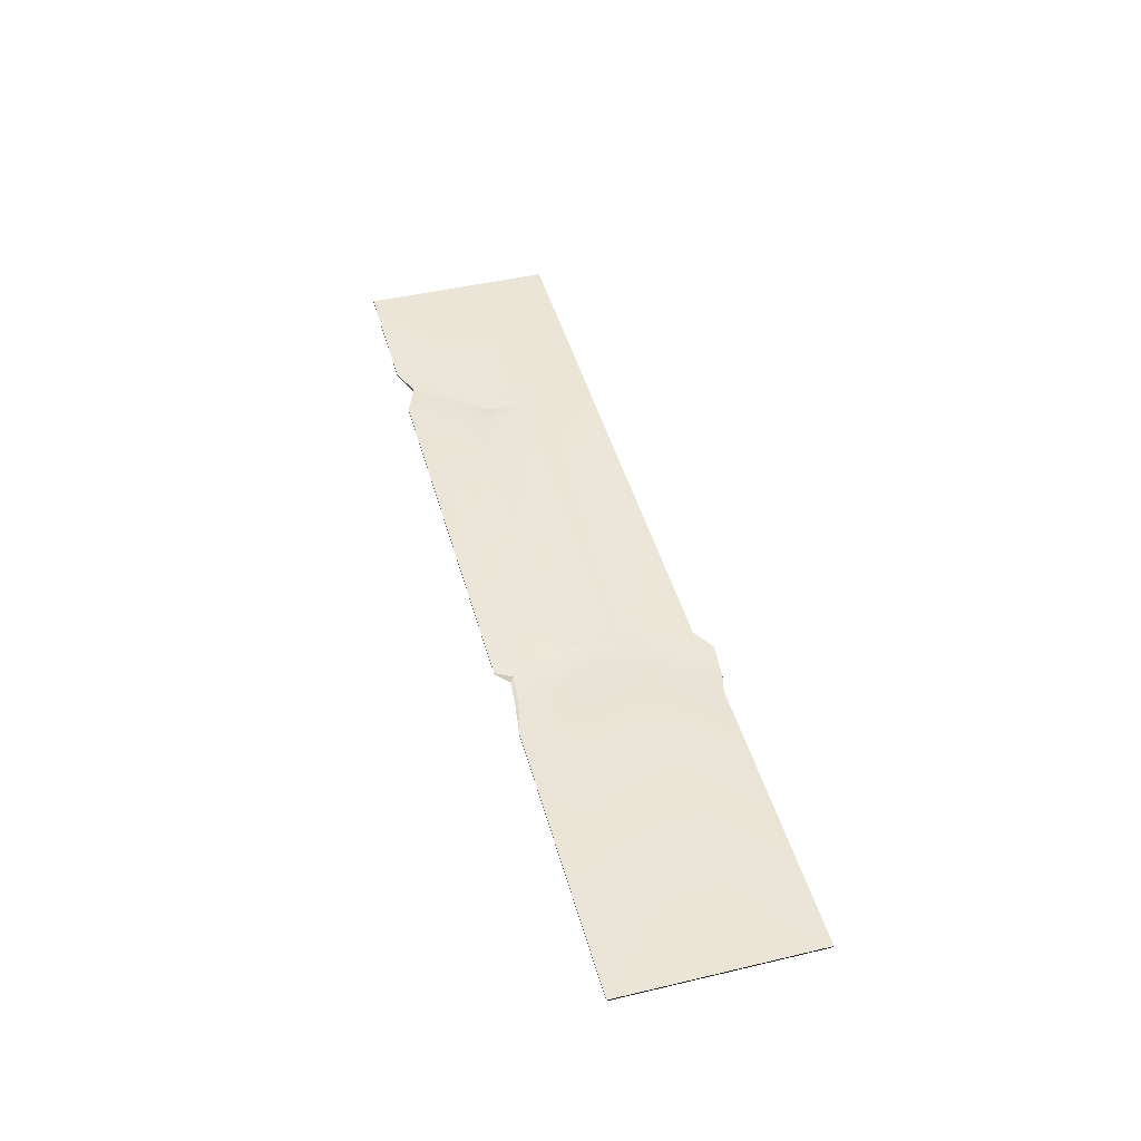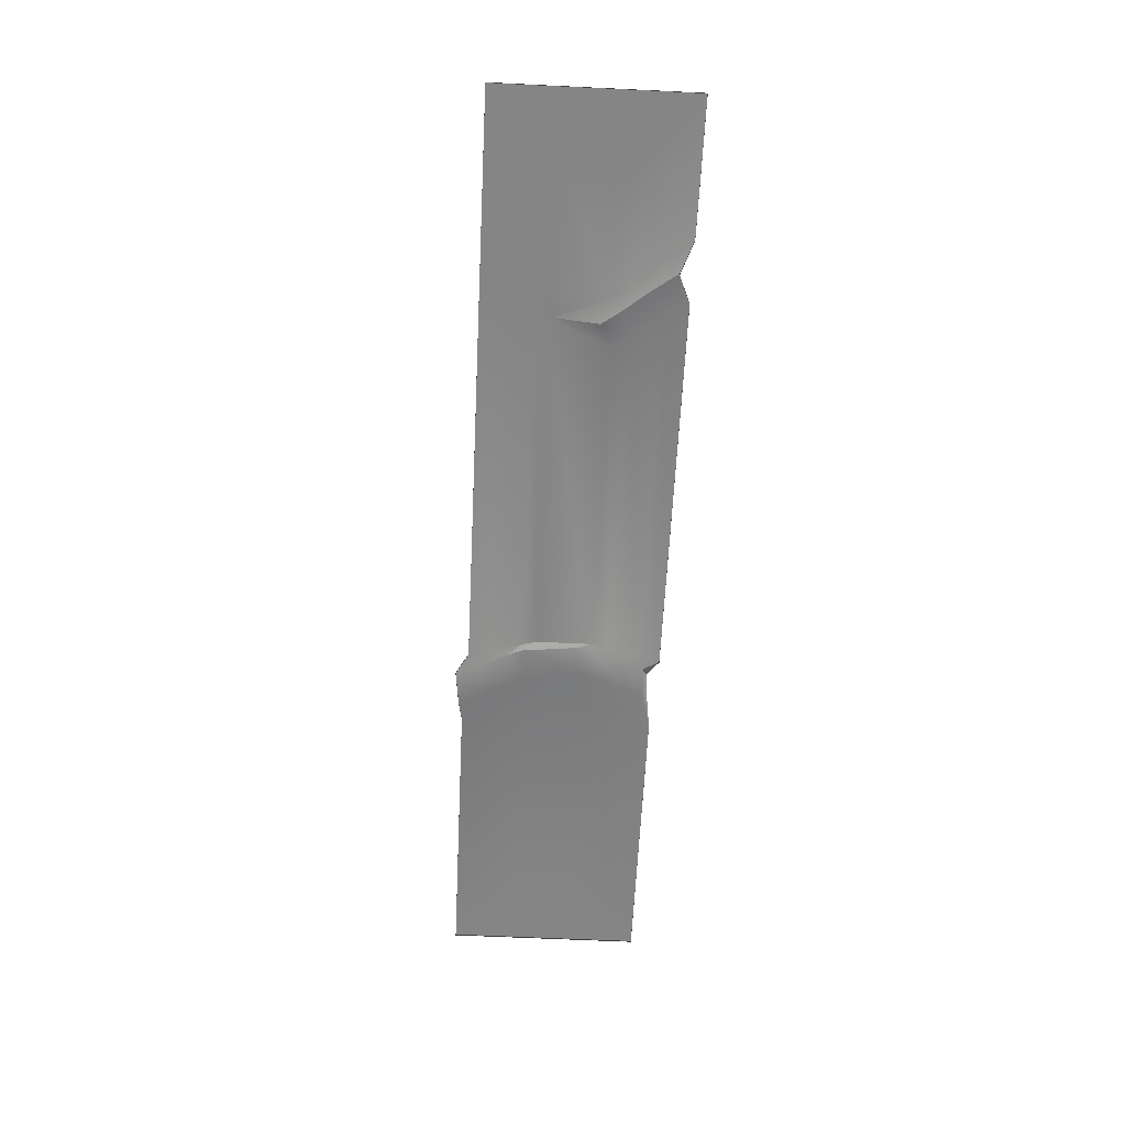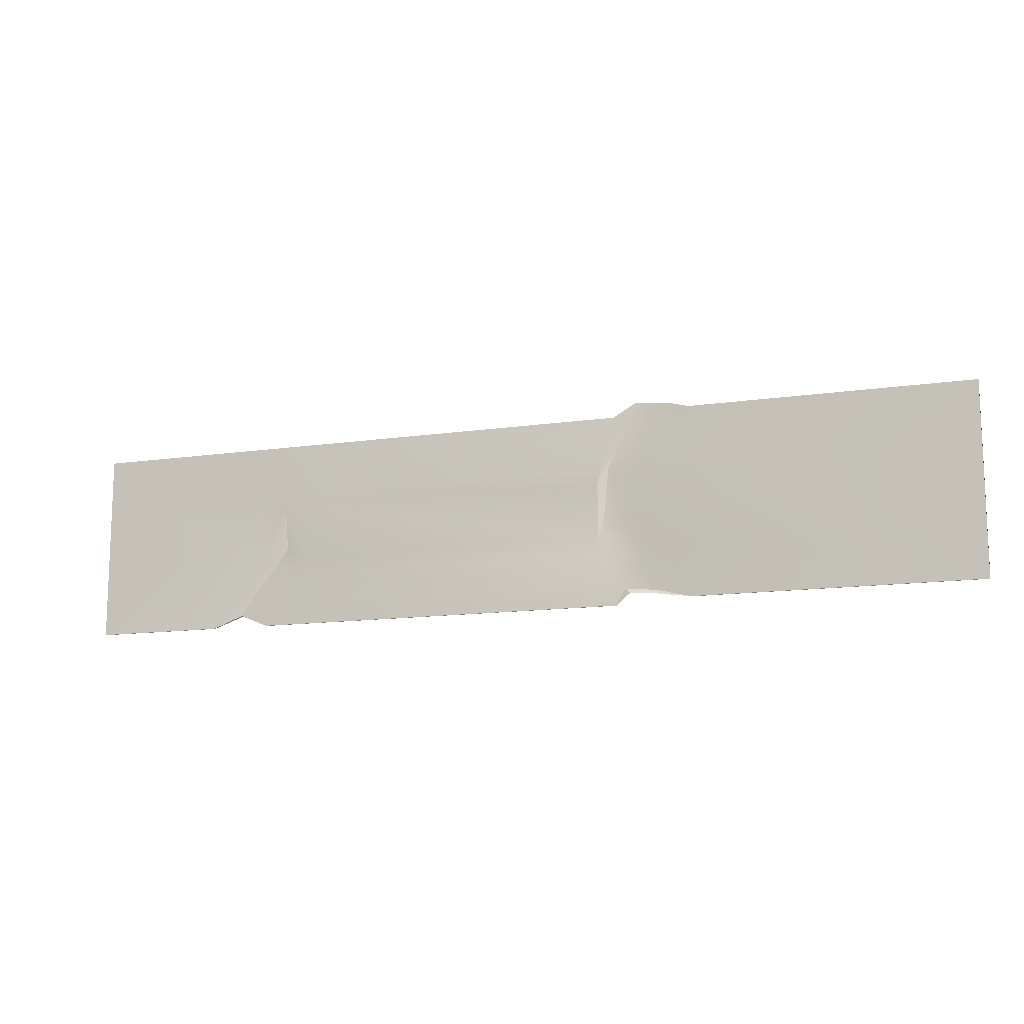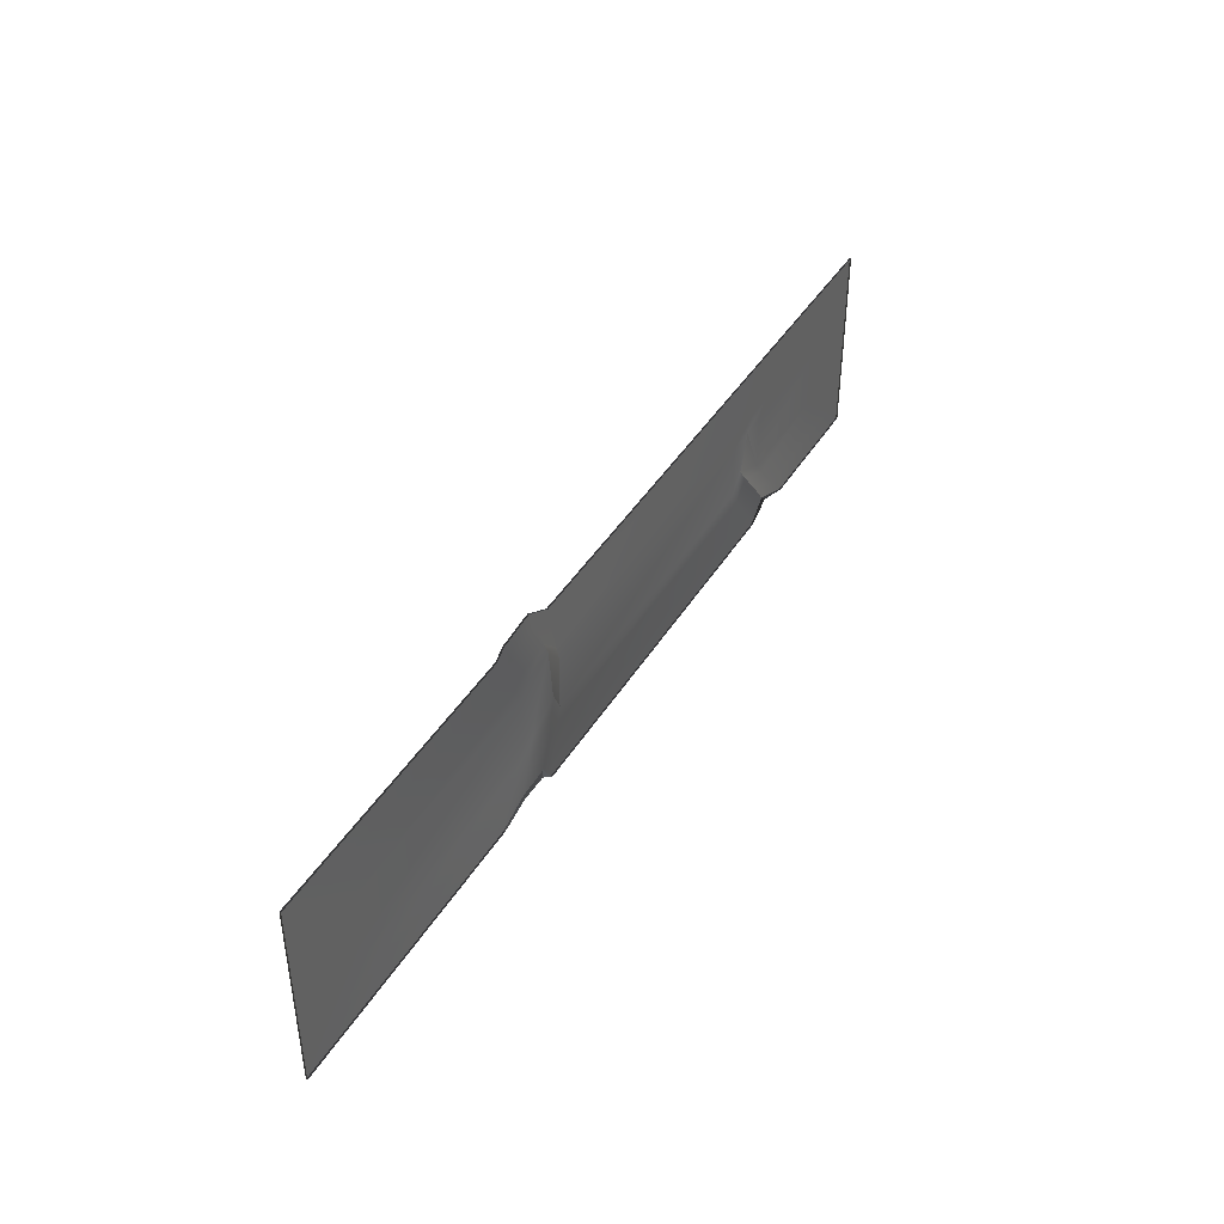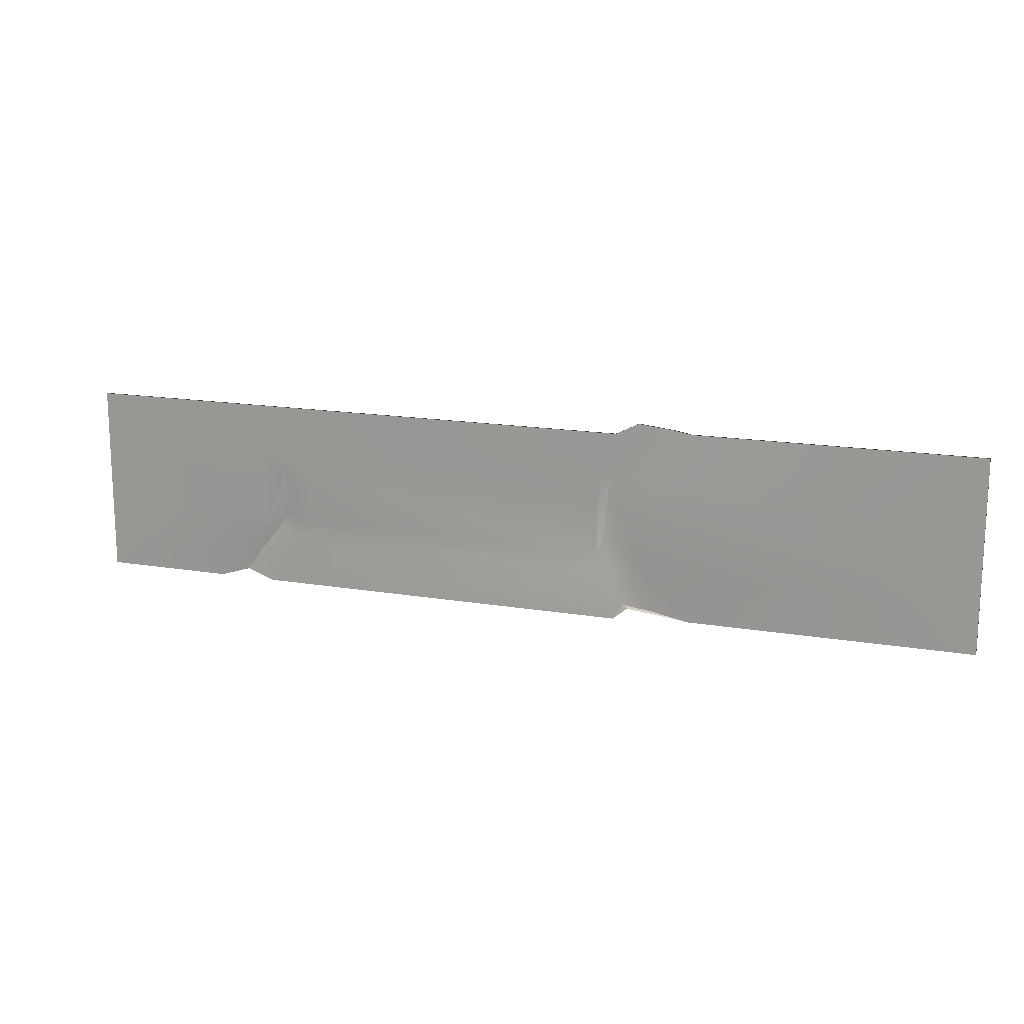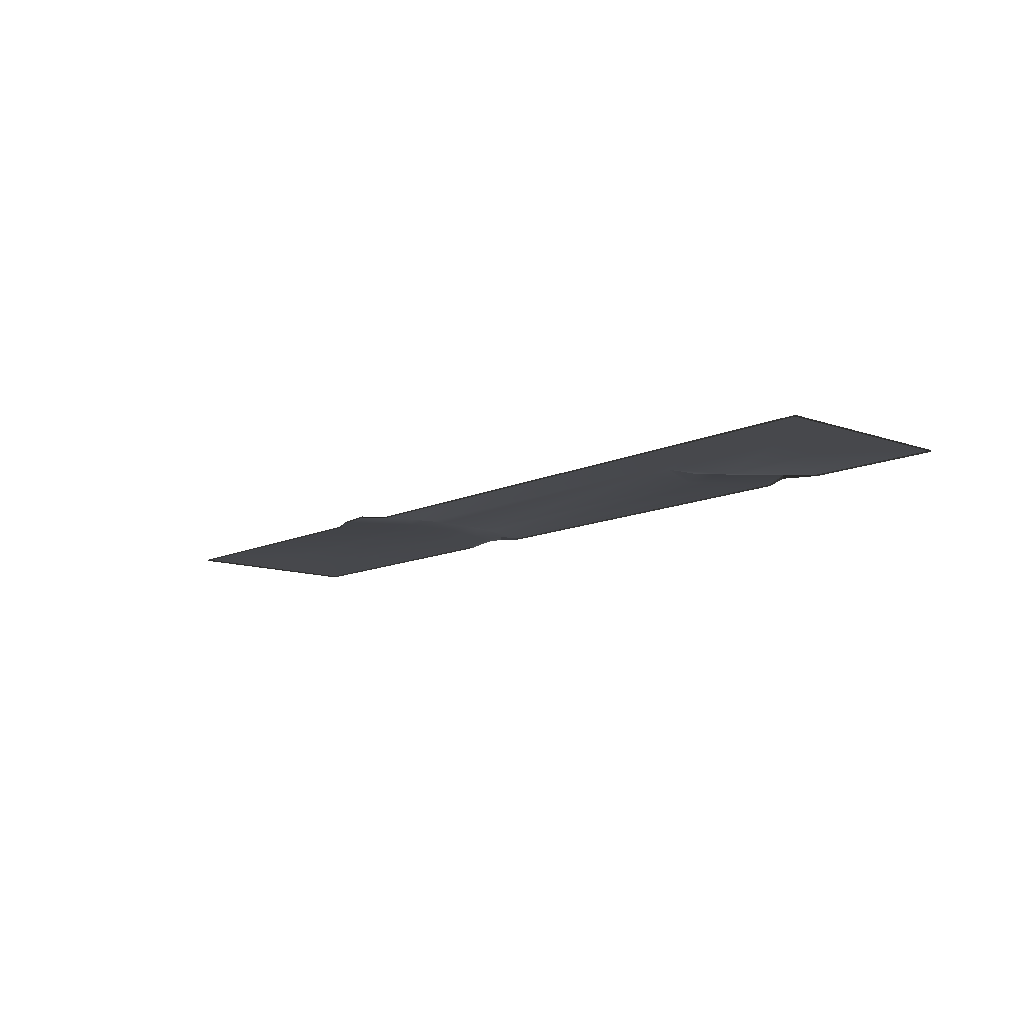
<metadata>
{"format":"obj","ext":"obj","renderer":"f3d","projection":"perspective","resolution":1024,"background":"white","views":[{"elev":45.6,"azim":-105.2,"up":"+Y"},{"elev":-61.7,"azim":87.2,"up":"+Y"},{"elev":-12.8,"azim":-161.0,"up":"+Z"},{"elev":42.3,"azim":-60.8,"up":"+Z"},{"elev":15.8,"azim":-160.5,"up":"+Z"},{"elev":-11.6,"azim":49.0,"up":"+Y"}]}
</metadata>
<code>
v 3.751 0.0203 1.228
v 4.189 0.0203 1.228
v 4.189 3.626e-16 1.228
v 3.751 3.09e-16 1.228
v -1.477 0.0203 1.228
v -1.477 -3.313e-16 1.228
v 4.577 4.101e-16 1.228
v 4.577 0.0203 1.228
v 6.388 6.318e-16 1.228
v 6.388 0.0203 1.228
v 3.481 0.0203 0.2893
v 3.117 0.0203 -0.4605
v 3.412 0.0645 -0.3062
v 3.117 0.0203 0.2893
v -1.237 0.0203 -0.4605
v -1.237 0.0203 0.2893
v 3.481 0.0203 0.2893
v 3.805 0.0203 0.2893
v 3.805 0.0203 -0.4605
v 5.312 0.0203 0.2893
v 5.312 0.0203 -0.4605
v 4.12 0.0645 -1.245
v 3.751 0.0203 -1.399
v 3.751 6.308e-16 -1.399
v 4.12 0.01786 -1.245
v 6.388 0.0203 1.228
v 6.055 0.0203 0.9236
v 6.055 0.0203 -1.095
v 6.388 0.0203 -1.399
v 4.577 0.0203 1.228
v 4.338 0.0203 0.9236
v 4.577 0.0203 -1.399
v 4.338 0.0203 -1.095
v 3.97 0.0203 0.9236
v 4.189 0.0203 1.228
v 3.555 0.0203 0.9236
v 3.751 0.0203 1.228
v -1.403 0.0203 0.9236
v -1.477 0.0203 1.228
v 3.901 0.0645 -0.9405
v 3.555 0.0203 -1.095
v 3.751 0.0203 -1.399
v 4.12 0.0645 -1.245
v -1.477 0.0203 -1.399
v -1.403 0.0203 -1.095
v -6.388 0.0203 -1.331
v -6.055 0.0203 -1.027
v -6.055 0.0203 0.9917
v -6.388 0.0203 1.296
v -2.382 0.0203 -1.027
v -2.53 0.0203 -1.331
v -2.53 0.0203 1.296
v -2.382 0.0203 0.9916
v 6.055 0.0203 0.9236
v 5.54 0.0203 0.4998
v 5.54 0.0203 -0.671
v 6.055 0.0203 -1.095
v 4.338 0.0203 0.9236
v 3.968 0.0203 0.4998
v 4.338 0.0203 -1.095
v 3.968 0.0203 -0.671
v 3.631 0.0203 0.4998
v 3.97 0.0203 0.9236
v 3.251 0.0203 0.4998
v 3.555 0.0203 0.9236
v -1.287 0.0203 0.4998
v -1.403 0.0203 0.9236
v 3.562 0.0645 -0.5167
v 3.251 0.0203 -0.671
v 3.555 0.0203 -1.095
v 3.901 0.0645 -0.9405
v -1.403 0.0203 -1.095
v -1.287 0.0203 -0.671
v -6.055 0.0203 -1.027
v -5.54 0.0203 -0.603
v -5.54 0.0203 0.5679
v -6.055 0.0203 0.9917
v -2.153 0.0203 -0.603
v -2.382 0.0203 -1.027
v -2.382 0.0203 0.9916
v -2.153 0.0203 0.5679
v 5.54 0.0203 0.4998
v 5.312 0.0203 0.2893
v 5.312 0.0203 -0.4605
v 5.54 0.0203 -0.671
v 3.968 0.0203 0.4998
v 3.805 0.0203 0.2893
v 3.968 0.0203 -0.671
v 3.805 0.0203 -0.4605
v 3.481 0.0203 0.2893
v 3.631 0.0203 0.4998
v 3.117 0.0203 0.2893
v 3.251 0.0203 0.4998
v -1.237 0.0203 0.2893
v -1.287 0.0203 0.4998
v 3.412 0.0645 -0.3062
v 3.117 0.0203 -0.4605
v 3.251 0.0203 -0.671
v 3.562 0.0645 -0.5167
v -1.287 0.0203 -0.671
v -1.237 0.0203 -0.4605
v -5.54 0.0203 -0.603
v -5.312 0.0203 -0.3925
v -5.312 0.0203 0.3573
v -5.54 0.0203 0.5679
v -2.052 0.0203 -0.3925
v -2.153 0.0203 -0.603
v -2.153 0.0203 0.5679
v -2.052 0.0203 0.3573
v -6.388 -9.41e-16 1.296
v -6.388 -6.192e-16 -1.331
v -6.388 0.0203 -1.331
v -6.388 0.0203 1.296
v 6.388 0.0203 1.228
v 6.388 0.0203 -1.399
v 6.388 9.536e-16 -1.399
v 6.388 6.318e-16 1.228
v -1.619 0.03572 -1.178
v -2.041 0.04961 -1.223
v -2.041 0.02931 -1.268
v -1.678 0.007637 -1.235
v -2.53 -1.467e-16 -1.331
v -2.53 0.0203 -1.331
v -1.468 0.05118 -0.9007
v -1.953 0.05036 -0.9525
v -2.041 0.04961 -1.223
v -1.619 0.03572 -1.178
v -1.367 0.05218 -0.4638
v -1.811 0.05144 -0.5112
v -1.953 0.05036 -0.9525
v -1.468 0.05118 -0.9007
v -1.325 0.05267 -0.2476
v -1.751 0.05195 -0.2931
v -1.811 0.05144 -0.5112
v -1.367 0.05218 -0.4638
v -1.405 0.05401 0.498
v -1.831 0.0533 0.4524
v -1.751 0.05195 -0.2931
v -1.325 0.05267 -0.2476
v -1.491 0.05428 0.7004
v -1.936 0.05354 0.653
v -1.831 0.0533 0.4524
v -1.405 0.05401 0.498
v -1.682 0.0548 1.106
v -2.167 0.05399 1.054
v -1.936 0.05354 0.653
v -1.491 0.05428 0.7004
v -1.808 0.05519 1.399
v -2.32 0.05433 1.345
v -2.167 0.05399 1.054
v -1.682 0.0548 1.106
v -2.32 0.05433 1.345
v -1.808 0.05519 1.399
v -1.808 0.03489 1.399
v -2.32 0.03403 1.345
v -2.53 0.0203 1.296
v -2.53 -4.685e-16 1.296
v -6.388 -9.41e-16 1.296
v -6.388 0.0203 1.296
v -2.53 0.0203 -1.331
v -6.388 0.0203 -1.331
v -6.388 -6.192e-16 -1.331
v -2.53 -1.467e-16 -1.331
v -2.052 0.0203 0.3573
v -5.312 0.0203 0.3573
v -5.312 0.0203 -0.3925
v -2.052 0.0203 -0.3925
v -1.808 0.05519 1.399
v -1.477 0.0203 1.228
v -1.477 -3.313e-16 1.228
v -1.808 0.03489 1.399
v -1.477 0.0203 1.228
v -1.808 0.05519 1.399
v -1.682 0.0548 1.106
v -1.403 0.0203 0.9236
v -1.403 0.0203 0.9236
v -1.682 0.0548 1.106
v -1.491 0.05428 0.7004
v -1.287 0.0203 0.4998
v -1.287 0.0203 0.4998
v -1.491 0.05428 0.7004
v -1.405 0.05401 0.498
v -1.237 0.0203 0.2893
v -1.237 0.0203 0.2893
v -1.405 0.05401 0.498
v -1.325 0.05267 -0.2476
v -1.237 0.0203 -0.4605
v -1.237 0.0203 -0.4605
v -1.325 0.05267 -0.2476
v -1.367 0.05218 -0.4638
v -1.287 0.0203 -0.671
v -1.287 0.0203 -0.671
v -1.367 0.05218 -0.4638
v -1.468 0.05118 -0.9007
v -1.403 0.0203 -1.095
v -1.403 0.0203 -1.095
v -1.468 0.05118 -0.9007
v -1.619 0.03572 -1.178
v -1.477 0.0203 -1.399
v -1.477 0.0203 -1.399
v -1.619 0.03572 -1.178
v -1.678 0.007637 -1.235
v -1.477 -9.496e-18 -1.399
v -1.953 0.05036 -0.9525
v -2.382 0.0203 -1.027
v -2.53 0.0203 -1.331
v -2.041 0.04961 -1.223
v -1.811 0.05144 -0.5112
v -2.153 0.0203 -0.603
v -2.382 0.0203 -1.027
v -1.953 0.05036 -0.9525
v -1.751 0.05195 -0.2931
v -2.052 0.0203 -0.3925
v -2.153 0.0203 -0.603
v -1.811 0.05144 -0.5112
v -1.831 0.0533 0.4524
v -2.052 0.0203 0.3573
v -2.052 0.0203 -0.3925
v -1.751 0.05195 -0.2931
v -1.936 0.05354 0.653
v -2.153 0.0203 0.5679
v -2.052 0.0203 0.3573
v -1.831 0.0533 0.4524
v -2.167 0.05399 1.054
v -2.382 0.0203 0.9916
v -2.153 0.0203 0.5679
v -1.936 0.05354 0.653
v -2.32 0.05433 1.345
v -2.53 0.0203 1.296
v -2.382 0.0203 0.9916
v -2.167 0.05399 1.054
v 6.388 0.0203 -1.399
v 4.577 0.0203 -1.399
v 4.577 7.319e-16 -1.399
v 6.388 9.536e-16 -1.399
v 3.751 0.0203 -1.399
v -1.477 0.0203 -1.399
v -1.477 -9.496e-18 -1.399
v 3.751 6.308e-16 -1.399
v 3.481 0.0203 0.2893
v 3.412 0.0645 -0.3062
v 3.805 0.0203 -0.4605
v 3.805 0.0203 -0.4605
v 3.412 0.0645 -0.3062
v 3.562 0.0645 -0.5167
v 3.968 0.0203 -0.671
v 3.968 0.0203 -0.671
v 3.562 0.0645 -0.5167
v 3.901 0.0645 -0.9405
v 4.338 0.0203 -1.095
v 4.338 0.0203 -1.095
v 3.901 0.0645 -0.9405
v 4.12 0.0645 -1.245
v 4.577 0.0203 -1.399
v 4.577 0.0203 -1.399
v 4.12 0.0645 -1.245
v 4.12 0.01786 -1.245
v 4.577 7.319e-16 -1.399
g SD_Prop_Rug_Red_Large_03_2466_456
f 1 3 2
f 1 4 3
f 5 4 1
f 5 6 4
f 2 3 7
f 2 7 8
f 8 7 9
f 8 9 10
f 11 13 12
f 14 12 15
f 14 15 16
f 17 12 14
f 18 19 17
f 20 19 18
f 20 21 19
f 22 24 23
f 22 25 24
f 26 28 27
f 26 29 28
f 27 30 26
f 27 31 30
f 28 29 32
f 28 32 33
f 30 31 34
f 30 34 35
f 35 34 36
f 35 36 37
f 37 36 38
f 37 38 39
f 40 42 41
f 40 43 42
f 41 42 44
f 41 44 45
f 46 48 47
f 46 49 48
f 50 46 47
f 50 51 46
f 52 48 49
f 52 53 48
f 54 56 55
f 54 57 56
f 55 58 54
f 55 59 58
f 56 57 60
f 56 60 61
f 58 59 62
f 58 62 63
f 63 62 64
f 63 64 65
f 65 64 66
f 65 66 67
f 68 70 69
f 68 71 70
f 69 70 72
f 69 72 73
f 74 76 75
f 74 77 76
f 78 74 75
f 78 79 74
f 80 76 77
f 80 81 76
f 82 84 83
f 82 85 84
f 83 86 82
f 83 87 86
f 84 85 88
f 84 88 89
f 86 87 90
f 86 90 91
f 91 90 92
f 91 92 93
f 93 92 94
f 93 94 95
f 96 98 97
f 96 99 98
f 97 98 100
f 97 100 101
f 102 104 103
f 102 105 104
f 106 102 103
f 106 107 102
f 108 104 105
f 108 109 104
f 110 112 111
f 110 113 112
f 114 116 115
f 114 117 116
f 118 120 119
f 118 121 120
f 119 120 122
f 119 122 123
f 124 126 125
f 124 127 126
f 128 130 129
f 128 131 130
f 132 134 133
f 132 135 134
f 136 138 137
f 136 139 138
f 140 142 141
f 140 143 142
f 144 146 145
f 144 147 146
f 148 150 149
f 148 151 150
f 152 154 153
f 152 155 154
f 156 155 152
f 156 157 155
f 158 157 156
f 158 156 159
f 160 162 161
f 160 163 162
f 164 166 165
f 164 167 166
f 168 170 169
f 168 171 170
f 172 174 173
f 172 175 174
f 176 178 177
f 176 179 178
f 180 182 181
f 180 183 182
f 184 186 185
f 184 187 186
f 188 190 189
f 188 191 190
f 192 194 193
f 192 195 194
f 196 198 197
f 196 199 198
f 200 202 201
f 200 203 202
f 204 206 205
f 204 207 206
f 208 210 209
f 208 211 210
f 212 214 213
f 212 215 214
f 216 218 217
f 216 219 218
f 220 222 221
f 220 223 222
f 224 226 225
f 224 227 226
f 228 230 229
f 228 231 230
f 232 234 233
f 232 235 234
f 236 238 237
f 236 239 238
f 240 242 241
f 243 245 244
f 243 246 245
f 247 249 248
f 247 250 249
f 251 253 252
f 251 254 253
f 255 257 256
f 255 258 257

</code>
